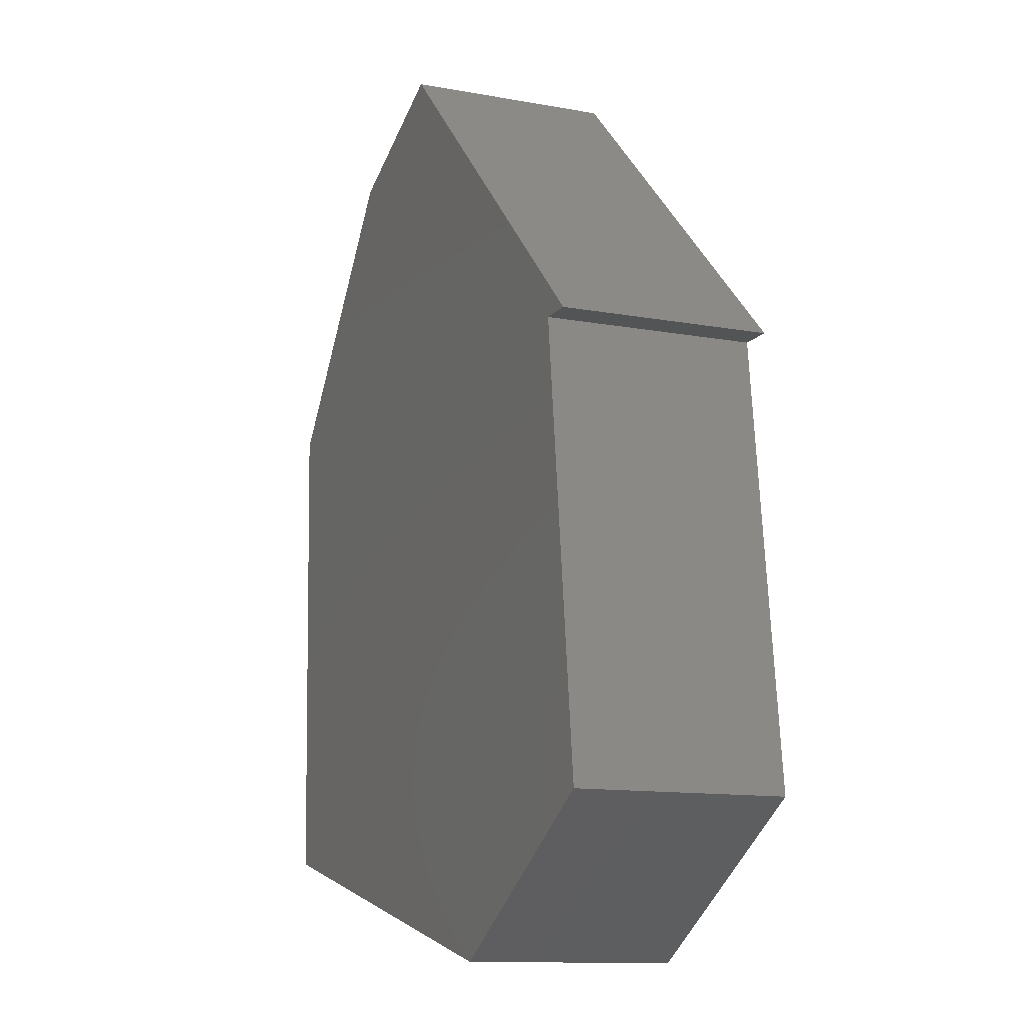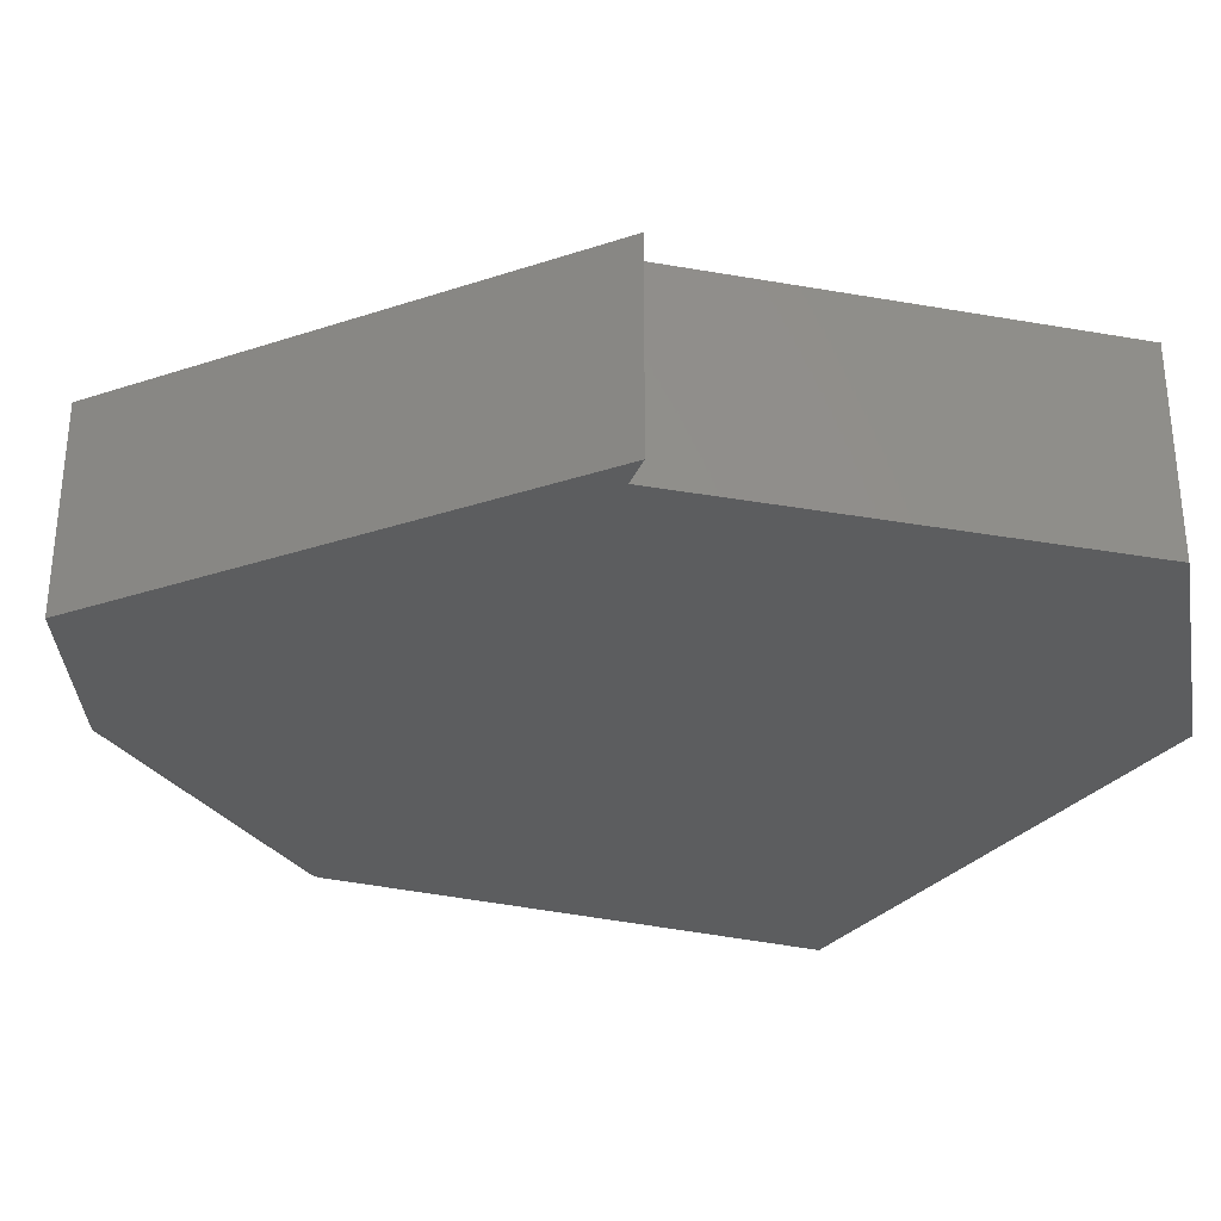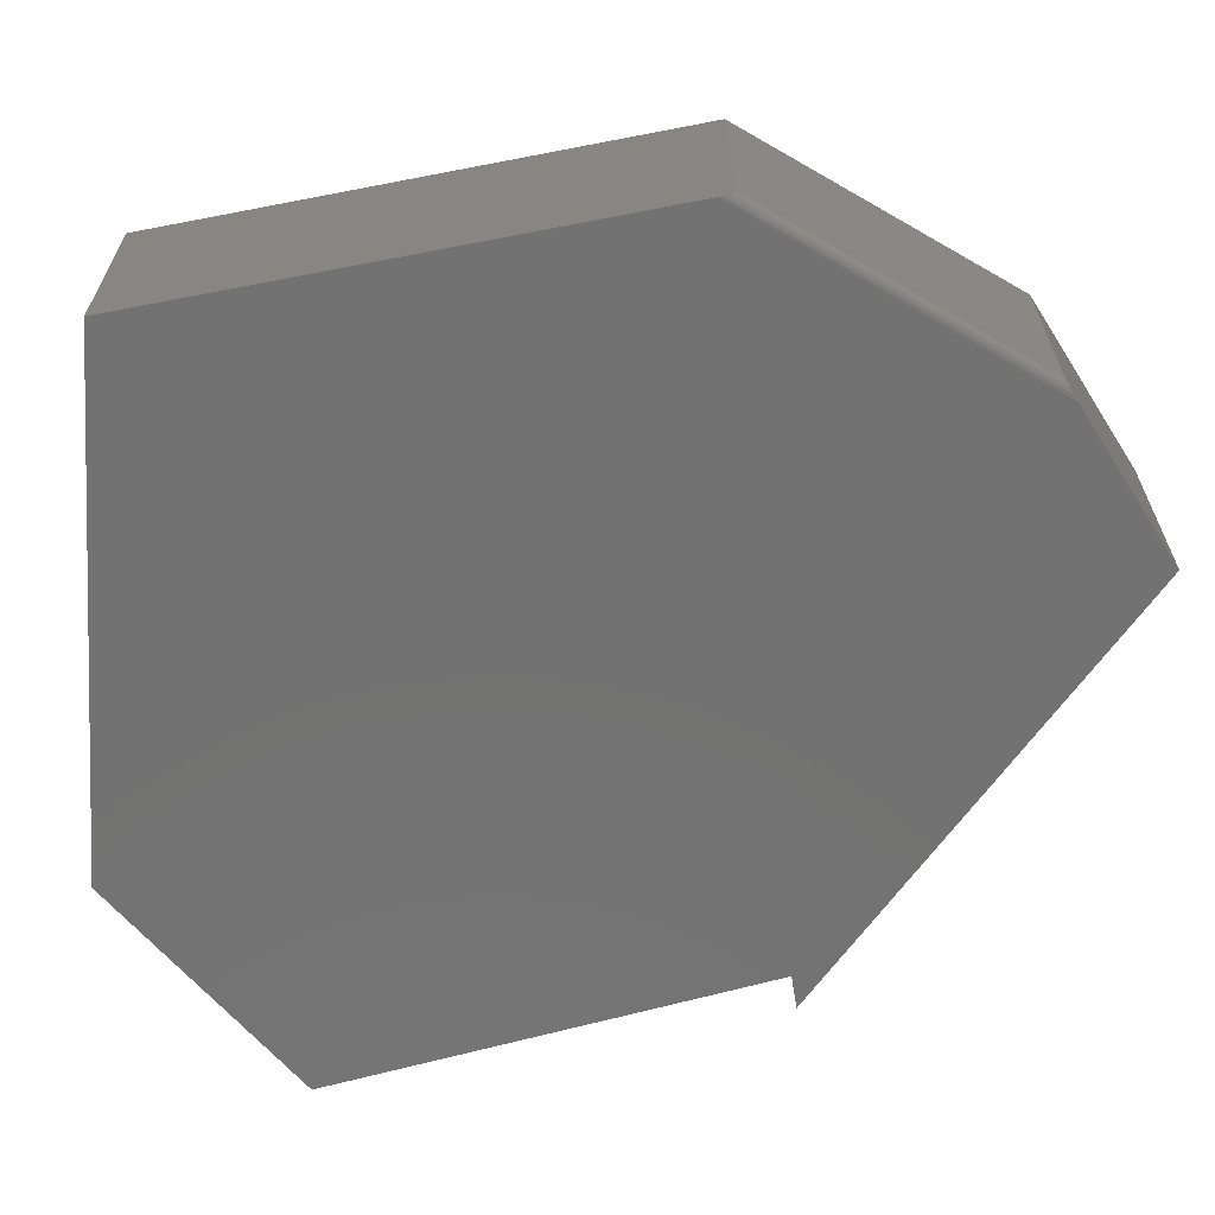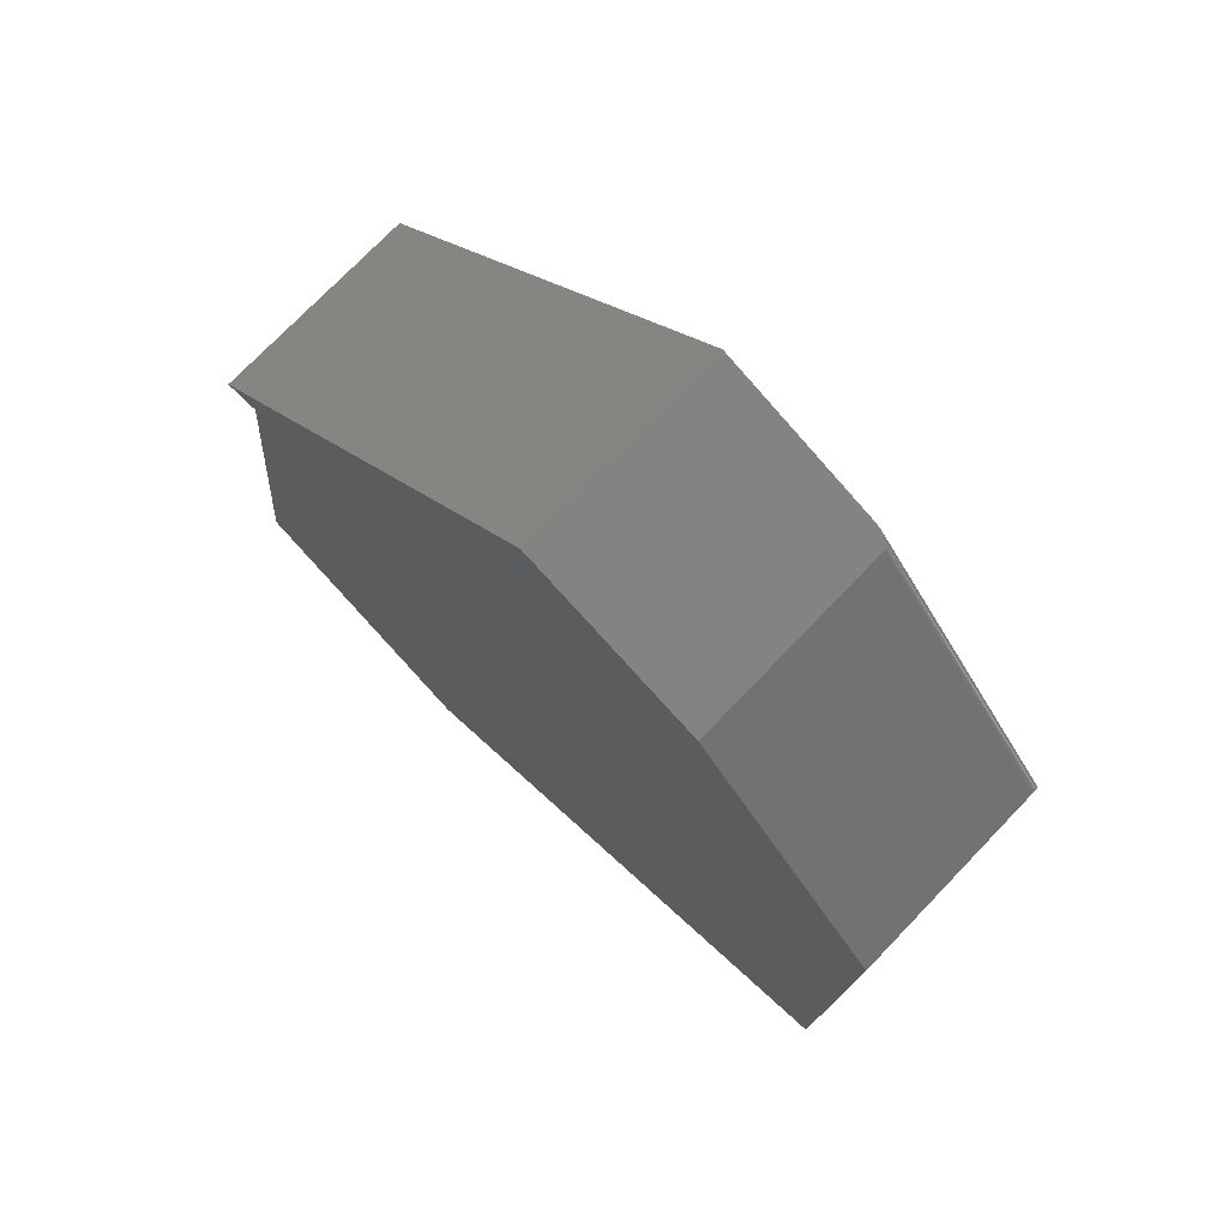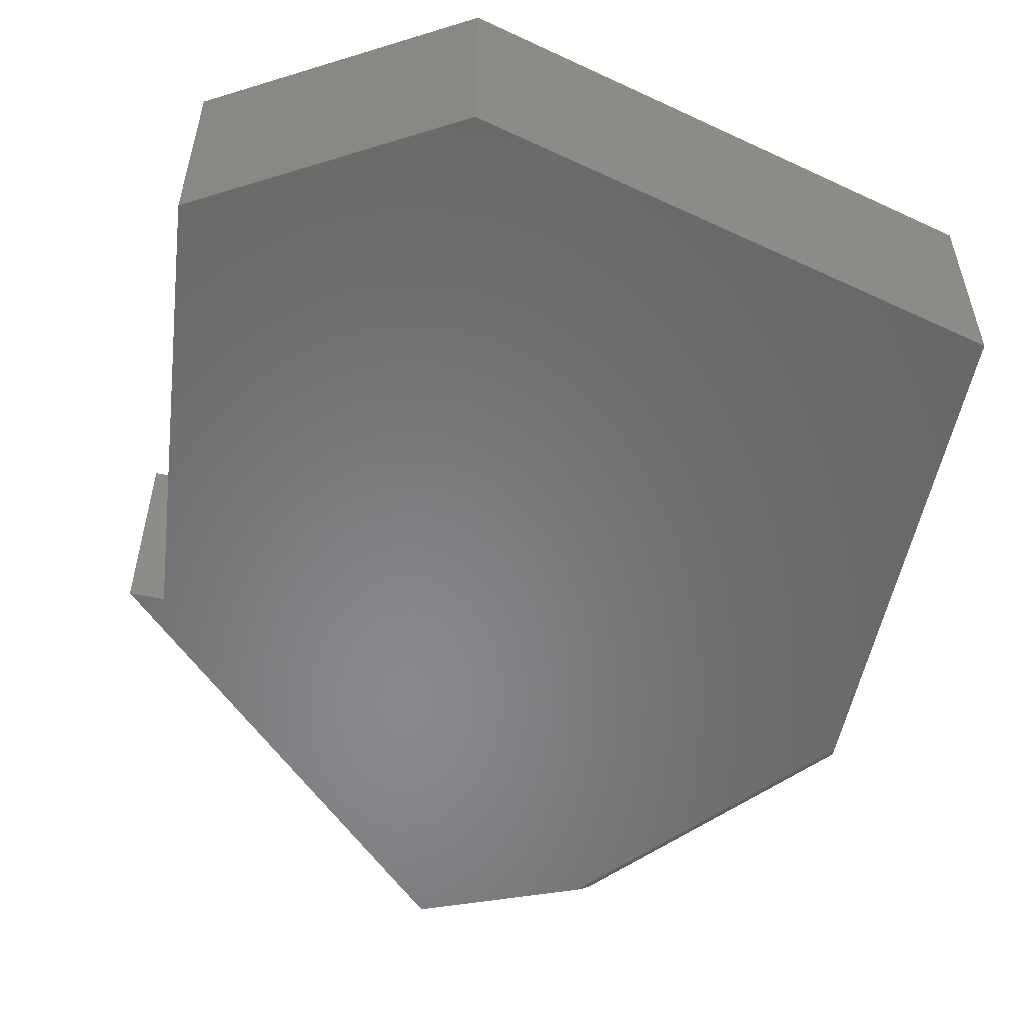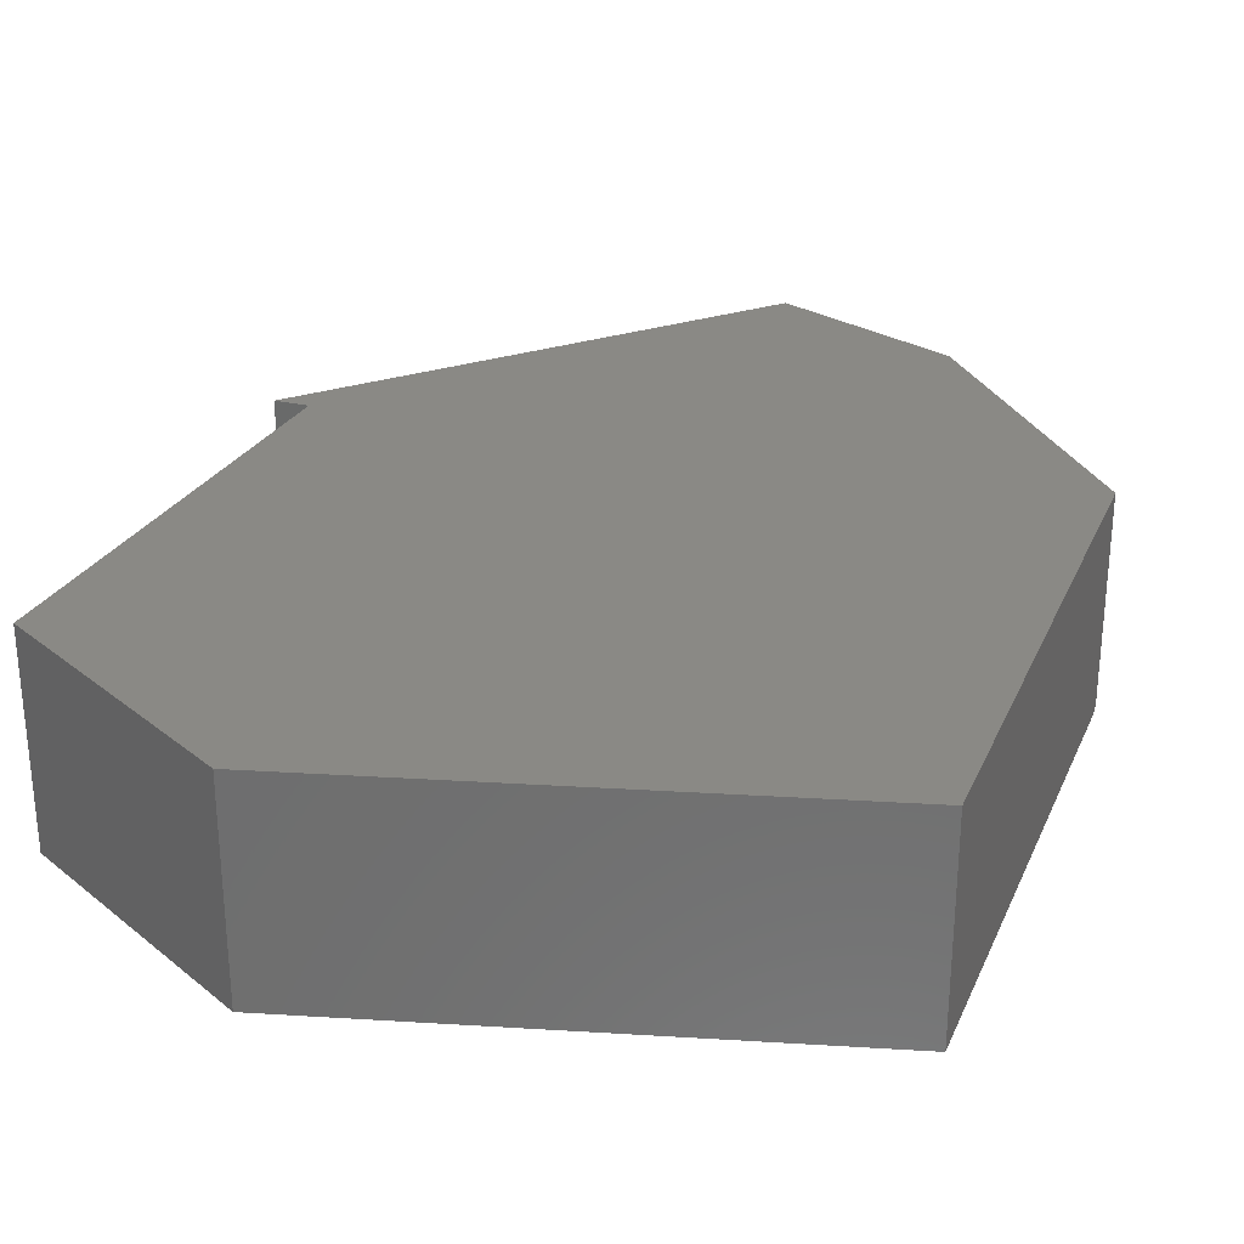
<metadata>
{"format":"stl","ext":"stl","renderer":"f3d","projection":"perspective","resolution":1024,"background":"white","views":[{"elev":-12.3,"azim":-113.2,"up":"+Y"},{"elev":-31.6,"azim":-110.6,"up":"+Z"},{"elev":-64.4,"azim":99.2,"up":"+Z"},{"elev":74.7,"azim":43.9,"up":"+Y"},{"elev":-54.5,"azim":-13.2,"up":"+Z"},{"elev":28.8,"azim":18.4,"up":"+Z"}]}
</metadata>
<code>
# stl→obj: 31 verts, 58 faces
v -0.3394 0.1185 0
v -0.3683 0.1185 0
v 0.2681 0.1501 0
v -0.04992 0.4297 0
v 0.08645 0.3712 0
v -0.1802 -0.3808 0
v -0.3828 -0.2578 0
v 0.254 -0.2795 0
v -0.04992 0.4297 0.1797
v 0.1021 0.3646 0.1797
v 0.1021 0.3646 0.007812
v 0.1019 0.3646 0.006588
v 0.09185 0.3689 0.0004825
v 0.1004 0.3653 0.004321
v 0.09922 0.3658 0.003319
v 0.09774 0.3664 0.002417
v 0.09599 0.3672 0.001631
v 0.2685 0.1619 0.1797
v 0.2685 0.1619 0.007812
v 0.2682 0.154 0.0004285
v 0.2683 0.1556 0.0009099
v 0.2683 0.1572 0.001553
v 0.254 -0.2795 0.1797
v 0.2684 0.1585 0.002341
v 0.2684 0.1597 0.003256
v 0.2685 0.1613 0.005399
v 0.2682 0.1522 0.0001223
v -0.3683 0.1185 0.1797
v -0.3394 0.1185 0.1797
v -0.3828 -0.2578 0.1797
v -0.1802 -0.3808 0.1797
f 1 2 3
f 3 2 4
f 3 4 5
f 6 7 8
f 8 7 1
f 8 1 3
f 4 9 10
f 4 10 11
f 4 11 12
f 4 12 5
f 13 5 12
f 13 12 14
f 13 14 15
f 13 15 16
f 13 16 17
f 18 19 10
f 10 19 11
f 20 21 22
f 3 23 8
f 22 24 25
f 22 25 26
f 22 26 19
f 18 23 3
f 18 3 27
f 18 27 20
f 18 20 22
f 18 22 19
f 19 12 11
f 19 26 12
f 5 27 3
f 5 13 27
f 27 13 20
f 21 20 13
f 13 17 21
f 21 17 22
f 22 17 16
f 22 16 24
f 16 15 24
f 24 15 25
f 25 15 14
f 25 14 26
f 26 14 12
f 10 9 18
f 18 9 28
f 18 28 29
f 18 29 23
f 23 29 30
f 23 30 31
f 29 1 30
f 30 1 7
f 2 1 28
f 28 1 29
f 9 4 28
f 28 4 2
f 31 6 23
f 23 6 8
f 30 7 31
f 31 7 6

</code>
